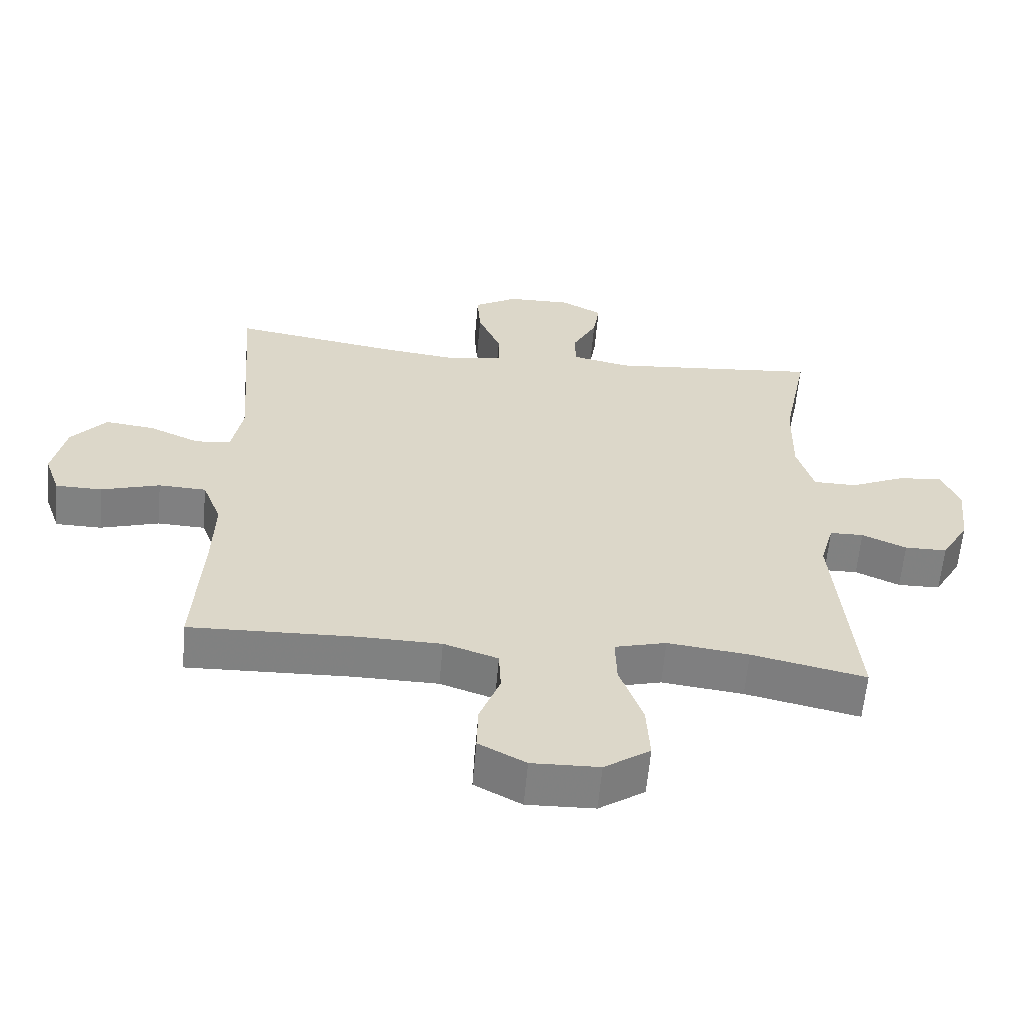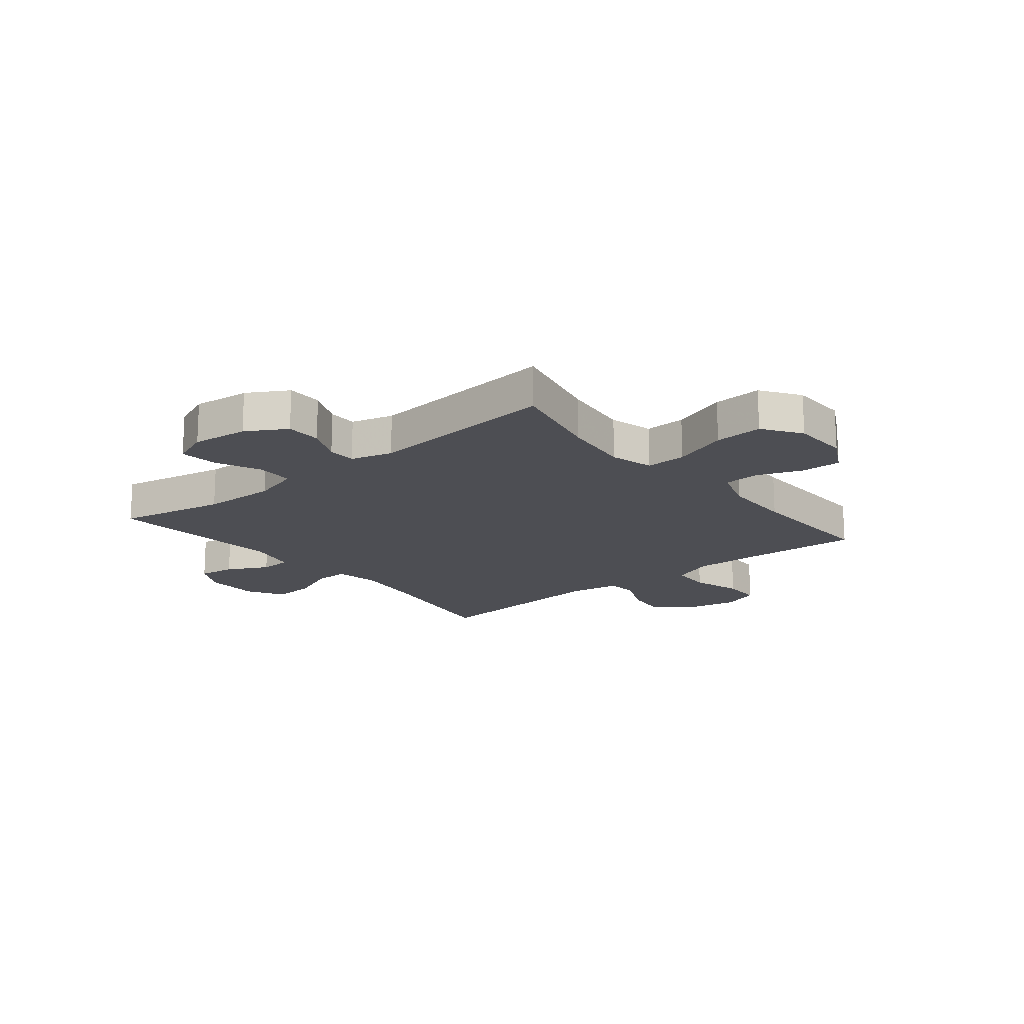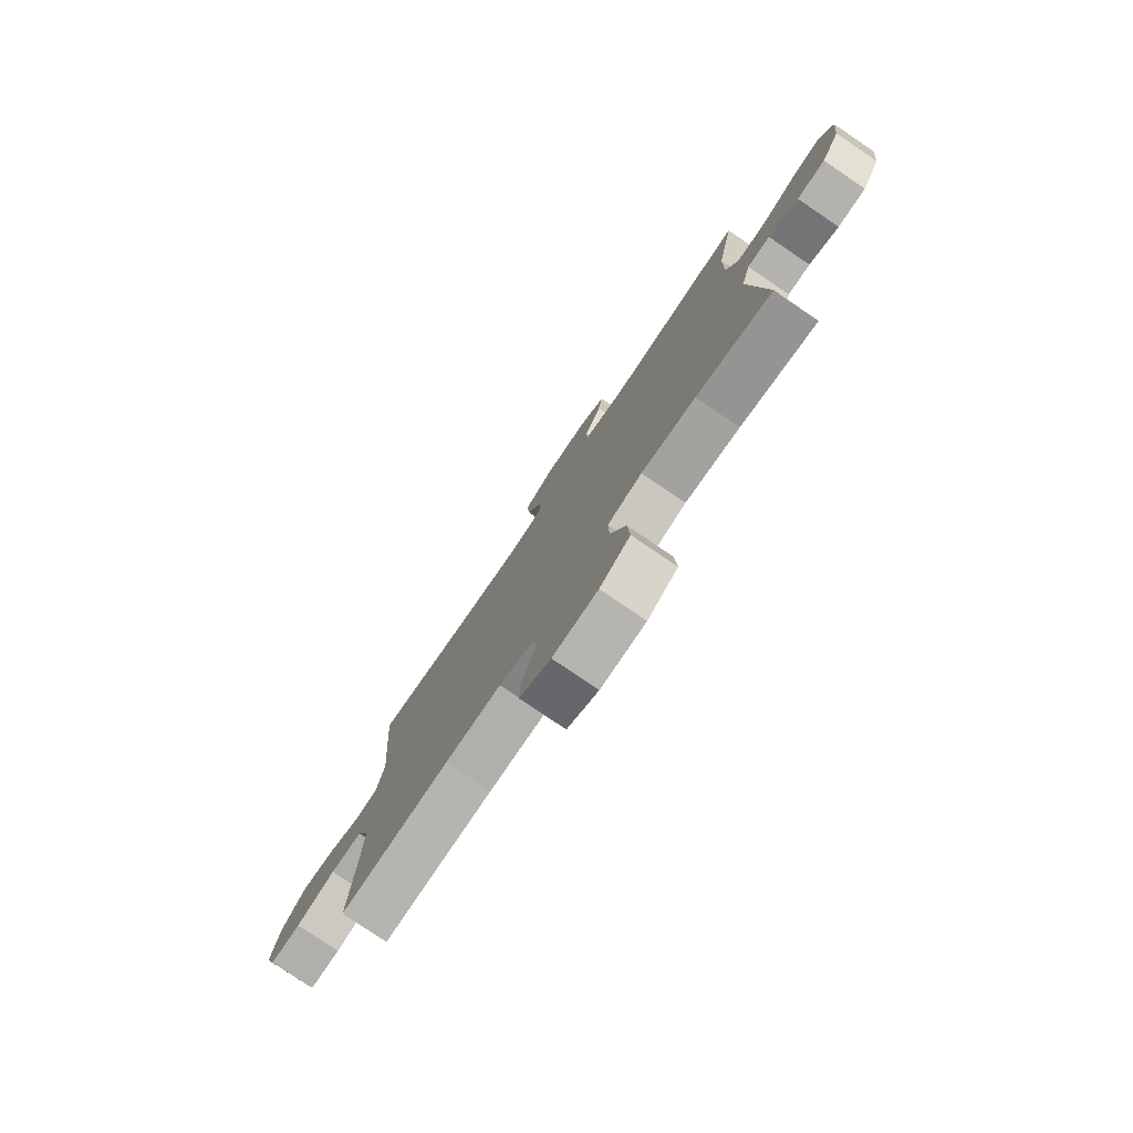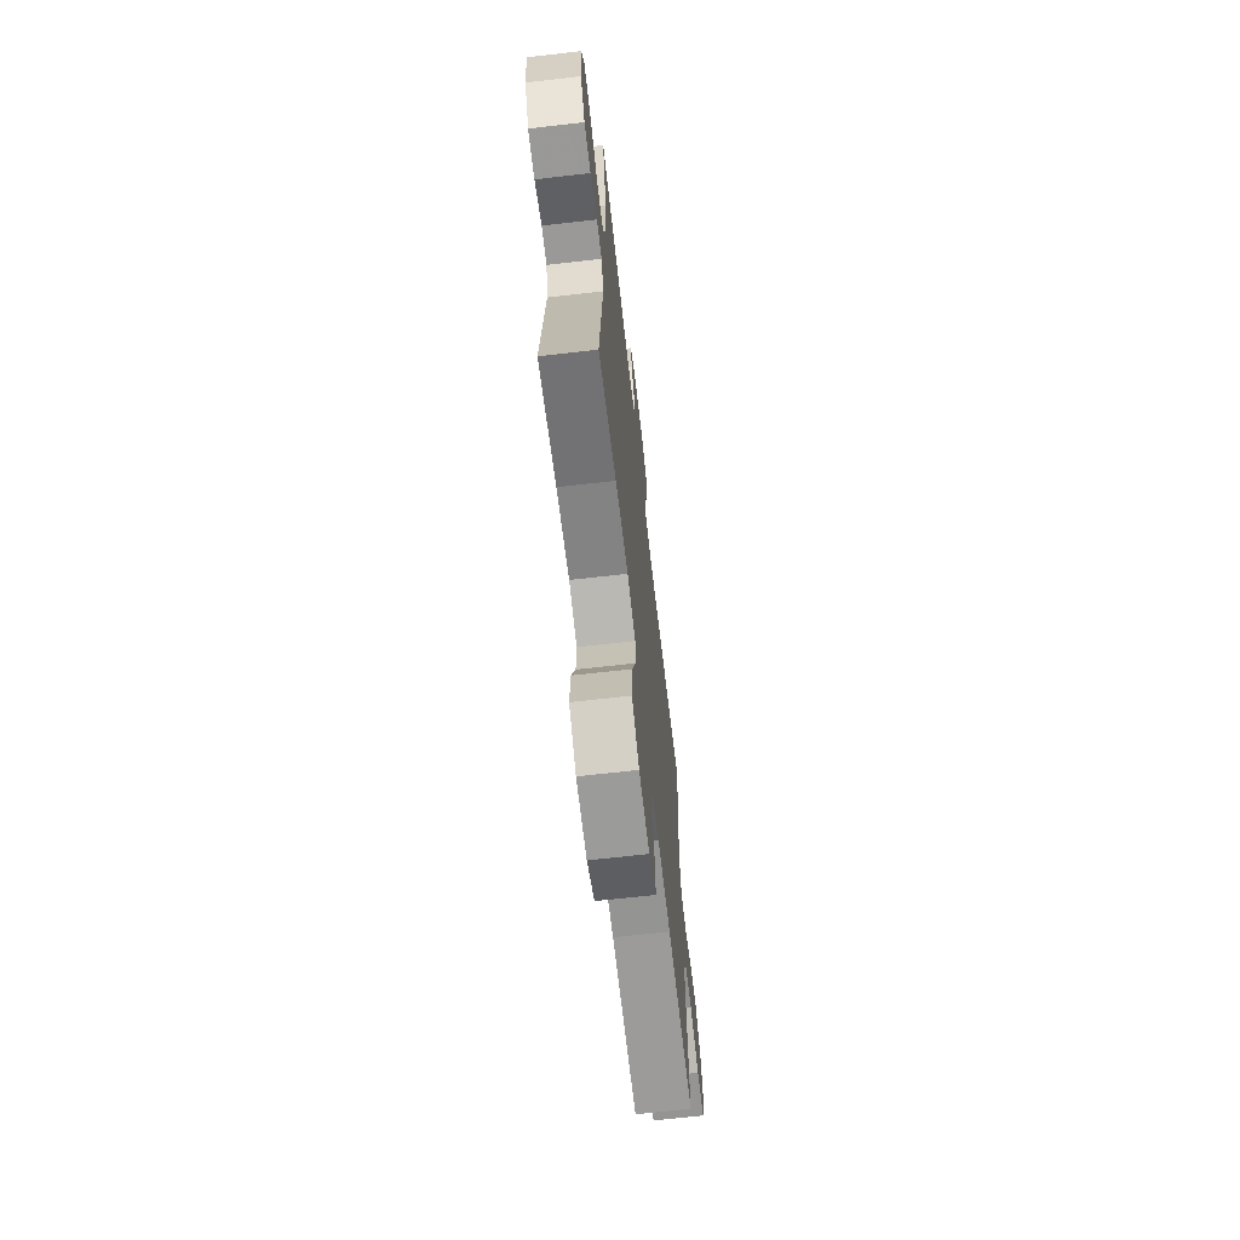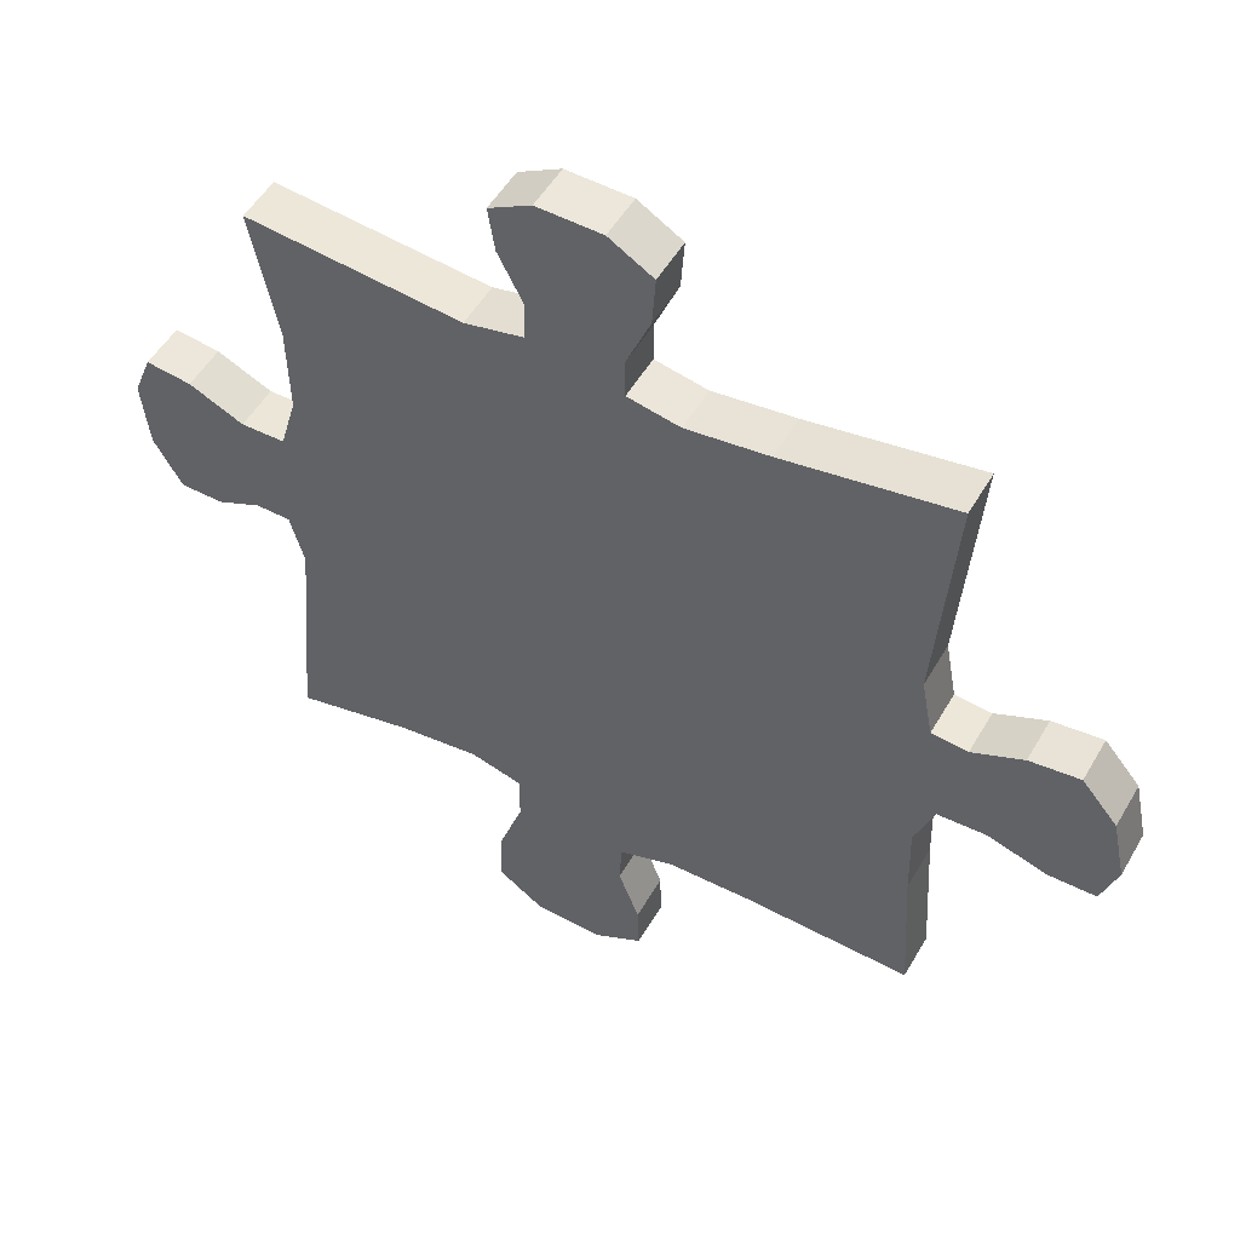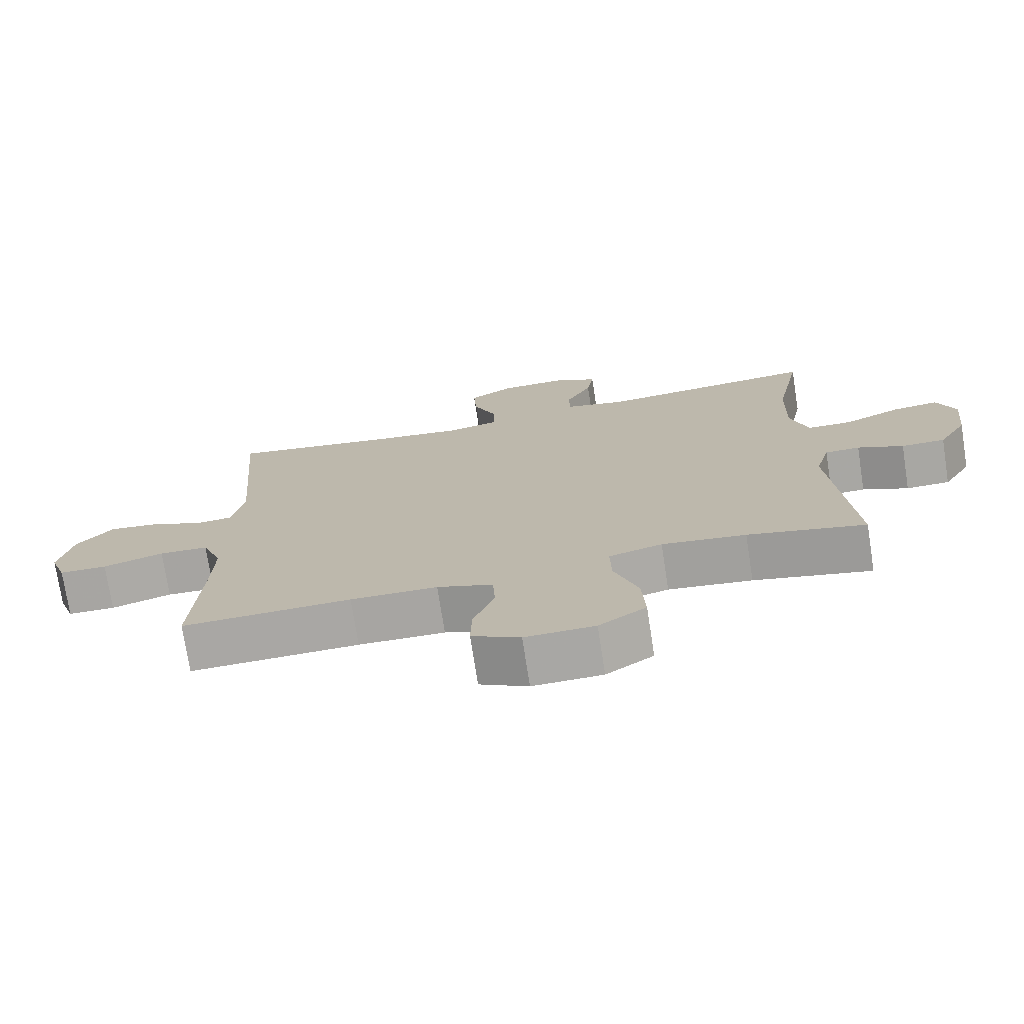
<metadata>
{"format":"obj","ext":"obj","renderer":"f3d","projection":"perspective","resolution":1024,"background":"white","views":[{"elev":-60.3,"azim":-5.0,"up":"+Z"},{"elev":-17.3,"azim":129.2,"up":"+Y"},{"elev":-78.8,"azim":55.9,"up":"+Z"},{"elev":-67.9,"azim":96.5,"up":"+Z"},{"elev":51.5,"azim":-150.7,"up":"+Z"},{"elev":-74.2,"azim":8.8,"up":"+Z"}]}
</metadata>
<code>
v 0.5 0.07 0.5
v 0.461 0.07 0.306
v 0.458 0.07 0.173
v 0.483 0.07 0.087
v 0.549 0.07 0.086
v 0.631 0.07 0.123
v 0.699 0.07 0.131
v 0.726 0.07 0.064
v 0.715 0.07 -0.037
v 0.673 0.07 -0.109
v 0.609 0.07 -0.11
v 0.542 0.07 -0.08
v 0.491 0.07 -0.081
v 0.47 0.07 -0.156
v 0.5 0.07 -0.5
v 0.328 0.07 -0.462
v 0.205 0.07 -0.447
v 0.127 0.07 -0.468
v 0.129 0.07 -0.541
v 0.164 0.07 -0.64
v 0.169 0.07 -0.727
v 0.1 0.07 -0.774
v -0.002 0.07 -0.777
v -0.073 0.07 -0.739
v -0.071 0.07 -0.668
v -0.04 0.07 -0.587
v -0.043 0.07 -0.522
v -0.125 0.07 -0.494
v -0.252 0.07 -0.492
v -0.5 0.07 -0.5
v -0.487 0.07 -0.284
v -0.484 0.07 -0.17
v -0.513 0.07 -0.095
v -0.585 0.07 -0.092
v -0.674 0.07 -0.119
v -0.744 0.07 -0.118
v -0.768 0.07 -0.05
v -0.748 0.07 0.044
v -0.695 0.07 0.106
v -0.62 0.07 0.097
v -0.544 0.07 0.063
v -0.49 0.07 0.068
v -0.473 0.07 0.158
v -0.5 0.07 0.5
v -0.248 0.07 0.459
v -0.126 0.07 0.444
v -0.048 0.07 0.459
v -0.048 0.07 0.519
v -0.083 0.07 0.602
v -0.088 0.07 0.676
v -0.022 0.07 0.715
v 0.075 0.07 0.717
v 0.138 0.07 0.683
v 0.128 0.07 0.618
v 0.09 0.07 0.545
v 0.092 0.07 0.489
v 0.18 0.07 0.47
v 0.5 0 0.5
v 0.461 0 0.306
v 0.458 0 0.173
v 0.483 0 0.087
v 0.549 0 0.086
v 0.631 0 0.123
v 0.699 0 0.131
v 0.726 0 0.064
v 0.715 0 -0.037
v 0.673 0 -0.109
v 0.609 0 -0.11
v 0.542 0 -0.08
v 0.491 0 -0.081
v 0.47 0 -0.156
v 0.5 0 -0.5
v 0.328 0 -0.462
v 0.205 0 -0.447
v 0.127 0 -0.468
v 0.129 0 -0.541
v 0.164 0 -0.64
v 0.169 0 -0.727
v 0.1 0 -0.774
v -0.002 0 -0.777
v -0.073 0 -0.739
v -0.071 0 -0.668
v -0.04 0 -0.587
v -0.043 0 -0.522
v -0.125 0 -0.494
v -0.252 0 -0.492
v -0.5 0 -0.5
v -0.487 0 -0.284
v -0.484 0 -0.17
v -0.513 0 -0.095
v -0.585 0 -0.092
v -0.674 0 -0.119
v -0.744 0 -0.118
v -0.768 0 -0.05
v -0.748 0 0.044
v -0.695 0 0.106
v -0.62 0 0.097
v -0.544 0 0.063
v -0.49 0 0.068
v -0.473 0 0.158
v -0.5 0 0.5
v -0.248 0 0.459
v -0.126 0 0.444
v -0.048 0 0.459
v -0.048 0 0.519
v -0.083 0 0.602
v -0.088 0 0.676
v -0.022 0 0.715
v 0.075 0 0.717
v 0.138 0 0.683
v 0.128 0 0.618
v 0.09 0 0.545
v 0.092 0 0.489
v 0.18 0 0.47
f 53 54 55
f 52 53 55
f 51 52 55
f 50 51 55
f 49 50 55
f 48 49 55
f 47 48 55 56
f 43 44 45
f 42 43 45 46
f 39 40 41
f 38 39 41
f 37 38 41
f 36 37 41
f 35 36 41
f 34 35 41
f 33 34 41 42
f 42 46 47
f 33 42 47
f 32 33 47
f 29 30 31
f 47 56 57
f 32 47 57
f 31 32 57
f 29 31 57
f 28 29 57
f 24 25 26
f 23 24 26
f 22 23 26
f 21 22 26
f 20 21 26
f 19 20 26
f 14 15 16
f 13 14 16 17
f 10 11 12
f 9 10 12
f 8 9 12
f 7 8 12
f 6 7 12
f 5 6 12
f 4 5 12 13
f 13 17 18
f 4 13 18
f 3 4 18
f 57 1 2
f 28 57 2
f 27 28 2
f 18 19 26 27
f 2 3 18 27
f 112 111 110
f 112 110 109
f 112 109 108
f 112 108 107
f 112 107 106
f 112 106 105
f 113 112 105 104
f 102 101 100
f 103 102 100 99
f 98 97 96
f 98 96 95
f 98 95 94
f 98 94 93
f 98 93 92
f 98 92 91
f 99 98 91 90
f 104 103 99
f 104 99 90
f 104 90 89
f 88 87 86
f 114 113 104
f 114 104 89
f 114 89 88
f 114 88 86
f 114 86 85
f 83 82 81
f 83 81 80
f 83 80 79
f 83 79 78
f 83 78 77
f 83 77 76
f 73 72 71
f 74 73 71 70
f 69 68 67
f 69 67 66
f 69 66 65
f 69 65 64
f 69 64 63
f 69 63 62
f 70 69 62 61
f 75 74 70
f 75 70 61
f 75 61 60
f 59 58 114
f 59 114 85
f 59 85 84
f 84 83 76 75
f 84 75 60 59
f 1 58 59 2
f 2 59 60 3
f 3 60 61 4
f 4 61 62 5
f 5 62 63 6
f 6 63 64 7
f 7 64 65 8
f 8 65 66 9
f 9 66 67 10
f 10 67 68 11
f 11 68 69 12
f 12 69 70 13
f 13 70 71 14
f 14 71 72 15
f 15 72 73 16
f 16 73 74 17
f 17 74 75 18
f 18 75 76 19
f 19 76 77 20
f 20 77 78 21
f 21 78 79 22
f 22 79 80 23
f 23 80 81 24
f 24 81 82 25
f 25 82 83 26
f 26 83 84 27
f 27 84 85 28
f 28 85 86 29
f 29 86 87 30
f 30 87 88 31
f 31 88 89 32
f 32 89 90 33
f 33 90 91 34
f 34 91 92 35
f 35 92 93 36
f 36 93 94 37
f 37 94 95 38
f 38 95 96 39
f 39 96 97 40
f 40 97 98 41
f 41 98 99 42
f 42 99 100 43
f 43 100 101 44
f 44 101 102 45
f 45 102 103 46
f 46 103 104 47
f 47 104 105 48
f 48 105 106 49
f 49 106 107 50
f 50 107 108 51
f 51 108 109 52
f 52 109 110 53
f 53 110 111 54
f 54 111 112 55
f 55 112 113 56
f 56 113 114 57
f 57 114 58 1

</code>
